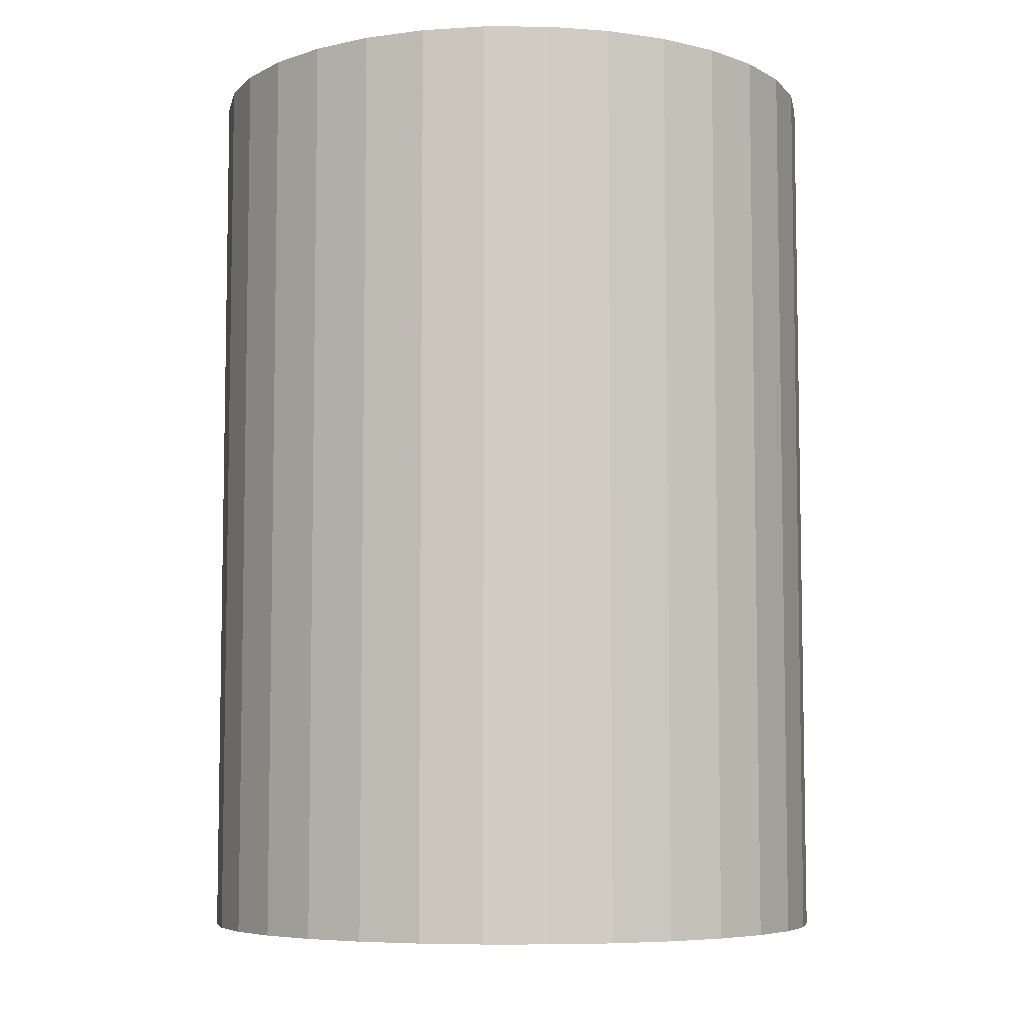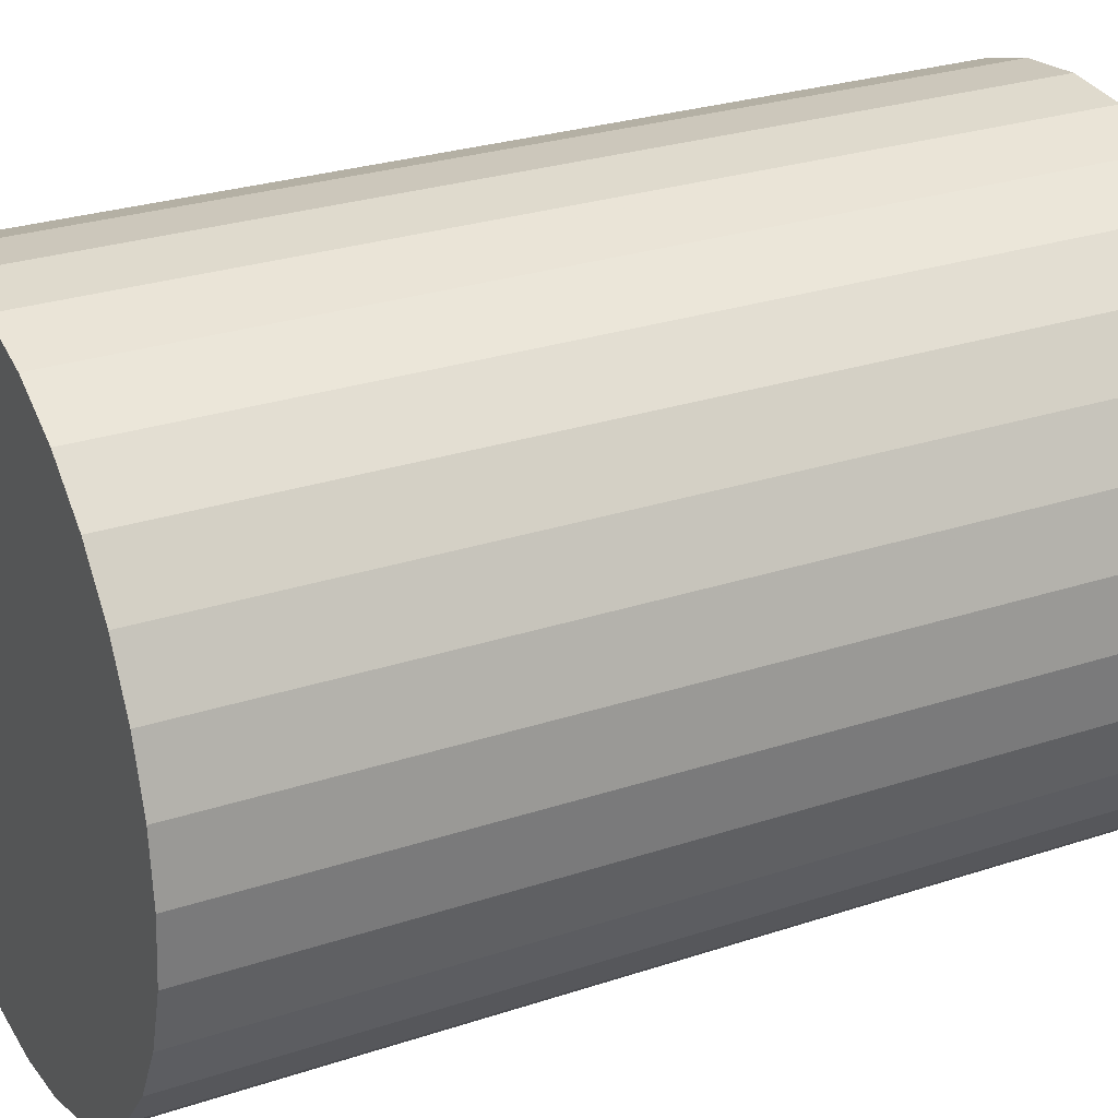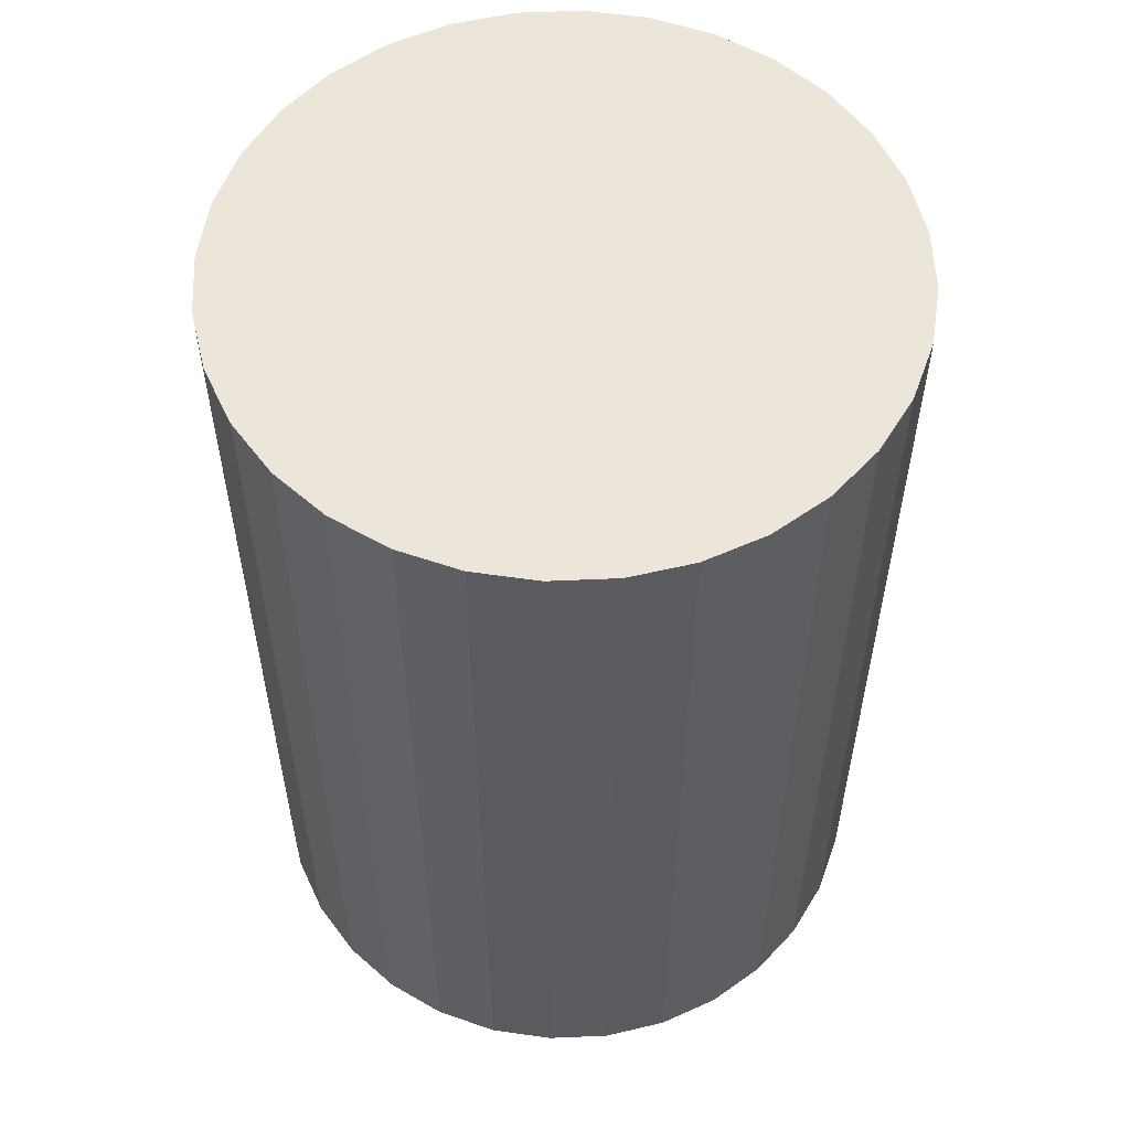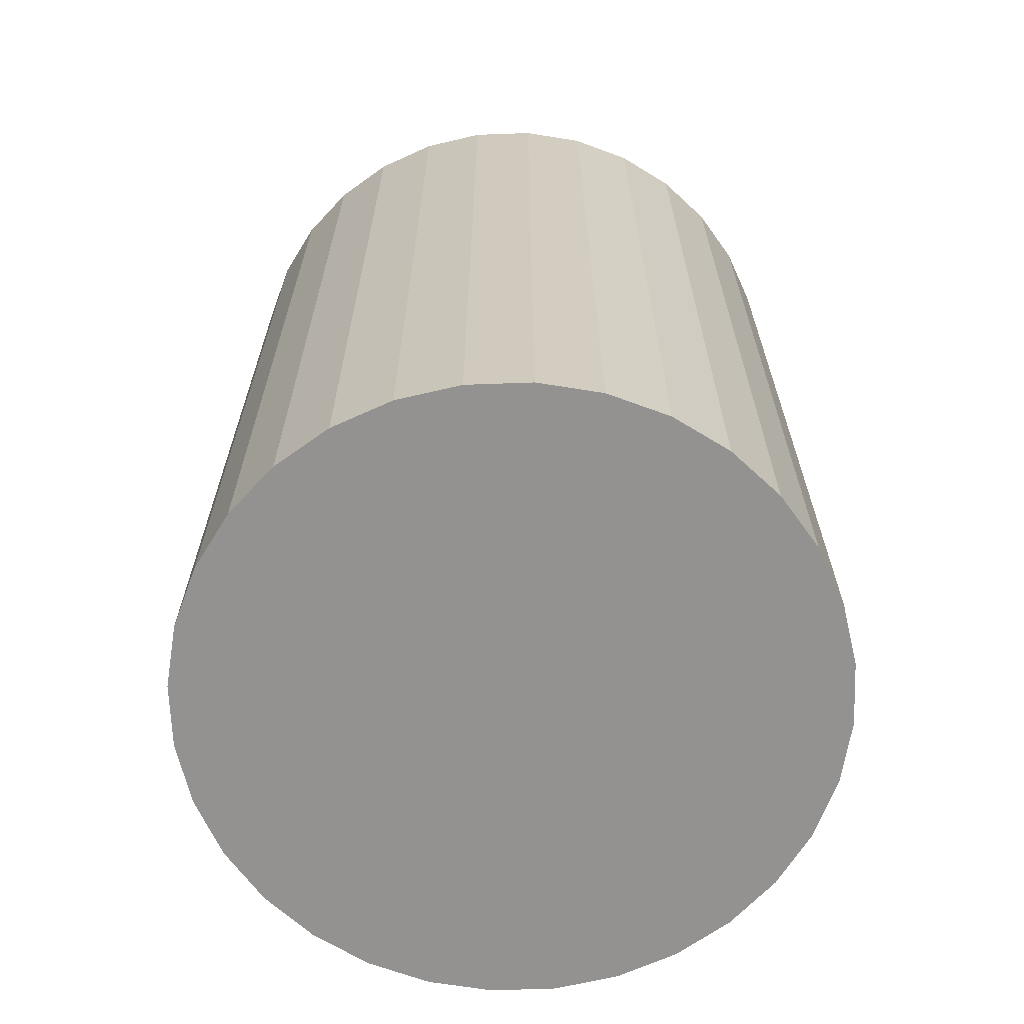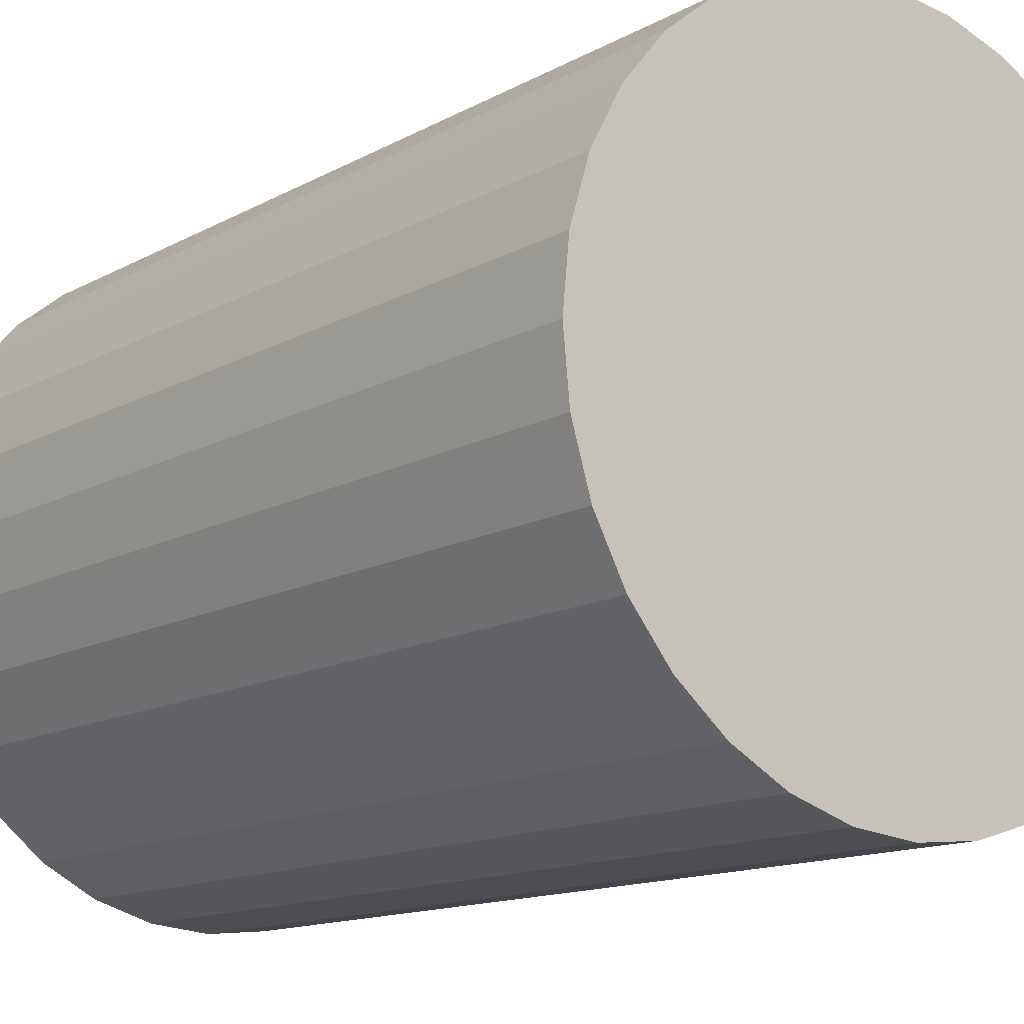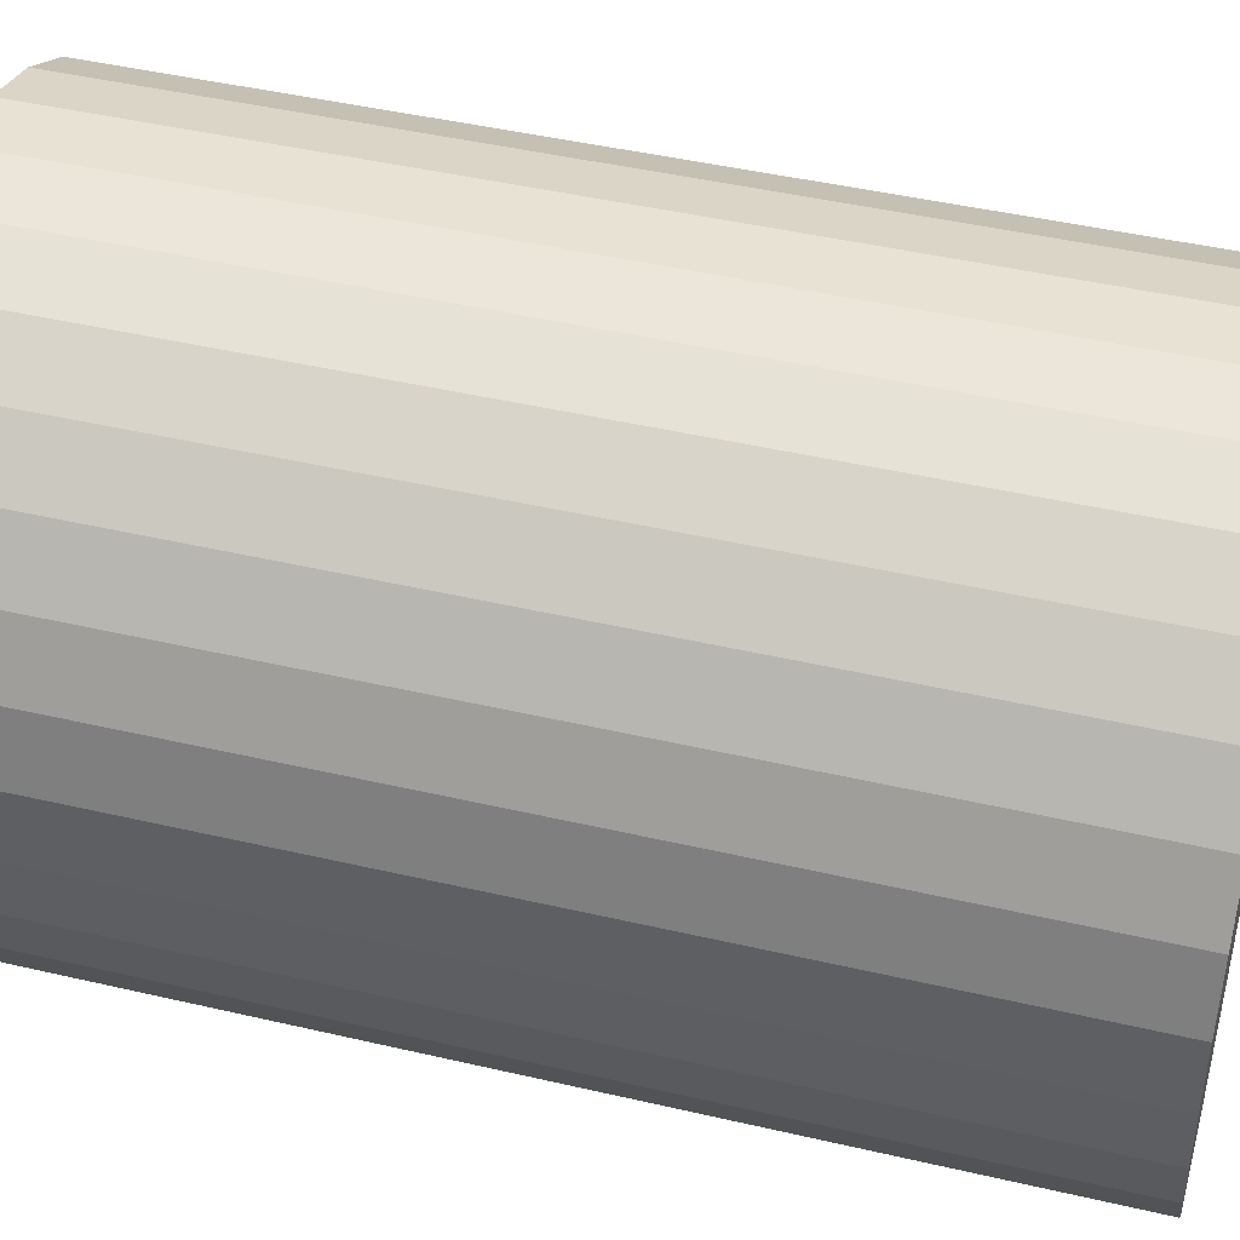
<metadata>
{"format":"obj","ext":"obj","renderer":"f3d","projection":"perspective","resolution":1024,"background":"white","views":[{"elev":-6.6,"azim":106.2,"up":"+Z"},{"elev":27.2,"azim":-117.2,"up":"+Y"},{"elev":56.0,"azim":25.5,"up":"+Z"},{"elev":-66.5,"azim":-37.3,"up":"+Z"},{"elev":-13.3,"azim":141.2,"up":"+Y"},{"elev":44.7,"azim":-74.8,"up":"+Y"}]}
</metadata>
<code>
v 0 0 -0.0409
v 0.02903 0 -0.0409
v 0.02903 0 0.0409
v 0 0 0.0409
v 0.02847 0.005663 -0.0409
v 0.02847 0.005663 0.0409
v 0.02682 0.01111 -0.0409
v 0.02682 0.01111 0.0409
v 0.02413 0.01613 -0.0409
v 0.02413 0.01613 0.0409
v 0.02052 0.02052 -0.0409
v 0.02052 0.02052 0.0409
v 0.01613 0.02413 -0.0409
v 0.01613 0.02413 0.0409
v 0.01111 0.02682 -0.0409
v 0.01111 0.02682 0.0409
v 0.005663 0.02847 -0.0409
v 0.005663 0.02847 0.0409
v 0 0.02903 -0.0409
v 0 0.02903 0.0409
v -0.005663 0.02847 -0.0409
v -0.005663 0.02847 0.0409
v -0.01111 0.02682 -0.0409
v -0.01111 0.02682 0.0409
v -0.01613 0.02413 -0.0409
v -0.01613 0.02413 0.0409
v -0.02052 0.02052 -0.0409
v -0.02052 0.02052 0.0409
v -0.02413 0.01613 -0.0409
v -0.02413 0.01613 0.0409
v -0.02682 0.01111 -0.0409
v -0.02682 0.01111 0.0409
v -0.02847 0.005663 -0.0409
v -0.02847 0.005663 0.0409
v -0.02903 0 -0.0409
v -0.02903 0 0.0409
v -0.02847 -0.005663 -0.0409
v -0.02847 -0.005663 0.0409
v -0.02682 -0.01111 -0.0409
v -0.02682 -0.01111 0.0409
v -0.02413 -0.01613 -0.0409
v -0.02413 -0.01613 0.0409
v -0.02052 -0.02052 -0.0409
v -0.02052 -0.02052 0.0409
v -0.01613 -0.02413 -0.0409
v -0.01613 -0.02413 0.0409
v -0.01111 -0.02682 -0.0409
v -0.01111 -0.02682 0.0409
v -0.005663 -0.02847 -0.0409
v -0.005663 -0.02847 0.0409
v -0 -0.02903 -0.0409
v -0 -0.02903 0.0409
v 0.005663 -0.02847 -0.0409
v 0.005663 -0.02847 0.0409
v 0.01111 -0.02682 -0.0409
v 0.01111 -0.02682 0.0409
v 0.01613 -0.02413 -0.0409
v 0.01613 -0.02413 0.0409
v 0.02052 -0.02052 -0.0409
v 0.02052 -0.02052 0.0409
v 0.02413 -0.01613 -0.0409
v 0.02413 -0.01613 0.0409
v 0.02682 -0.01111 -0.0409
v 0.02682 -0.01111 0.0409
v 0.02847 -0.005663 -0.0409
v 0.02847 -0.005663 0.0409
f 2 1 5
f 2 5 3
f 3 5 6
f 3 6 4
f 5 1 7
f 5 7 6
f 6 7 8
f 6 8 4
f 7 1 9
f 7 9 8
f 8 9 10
f 8 10 4
f 9 1 11
f 9 11 10
f 10 11 12
f 10 12 4
f 11 1 13
f 11 13 12
f 12 13 14
f 12 14 4
f 13 1 15
f 13 15 14
f 14 15 16
f 14 16 4
f 15 1 17
f 15 17 16
f 16 17 18
f 16 18 4
f 17 1 19
f 17 19 18
f 18 19 20
f 18 20 4
f 19 1 21
f 19 21 20
f 20 21 22
f 20 22 4
f 21 1 23
f 21 23 22
f 22 23 24
f 22 24 4
f 23 1 25
f 23 25 24
f 24 25 26
f 24 26 4
f 25 1 27
f 25 27 26
f 26 27 28
f 26 28 4
f 27 1 29
f 27 29 28
f 28 29 30
f 28 30 4
f 29 1 31
f 29 31 30
f 30 31 32
f 30 32 4
f 31 1 33
f 31 33 32
f 32 33 34
f 32 34 4
f 33 1 35
f 33 35 34
f 34 35 36
f 34 36 4
f 35 1 37
f 35 37 36
f 36 37 38
f 36 38 4
f 37 1 39
f 37 39 38
f 38 39 40
f 38 40 4
f 39 1 41
f 39 41 40
f 40 41 42
f 40 42 4
f 41 1 43
f 41 43 42
f 42 43 44
f 42 44 4
f 43 1 45
f 43 45 44
f 44 45 46
f 44 46 4
f 45 1 47
f 45 47 46
f 46 47 48
f 46 48 4
f 47 1 49
f 47 49 48
f 48 49 50
f 48 50 4
f 49 1 51
f 49 51 50
f 50 51 52
f 50 52 4
f 51 1 53
f 51 53 52
f 52 53 54
f 52 54 4
f 53 1 55
f 53 55 54
f 54 55 56
f 54 56 4
f 55 1 57
f 55 57 56
f 56 57 58
f 56 58 4
f 57 1 59
f 57 59 58
f 58 59 60
f 58 60 4
f 59 1 61
f 59 61 60
f 60 61 62
f 60 62 4
f 61 1 63
f 61 63 62
f 62 63 64
f 62 64 4
f 63 1 65
f 63 65 64
f 64 65 66
f 64 66 4
f 65 1 2
f 65 2 66
f 66 2 3
f 66 3 4

</code>
